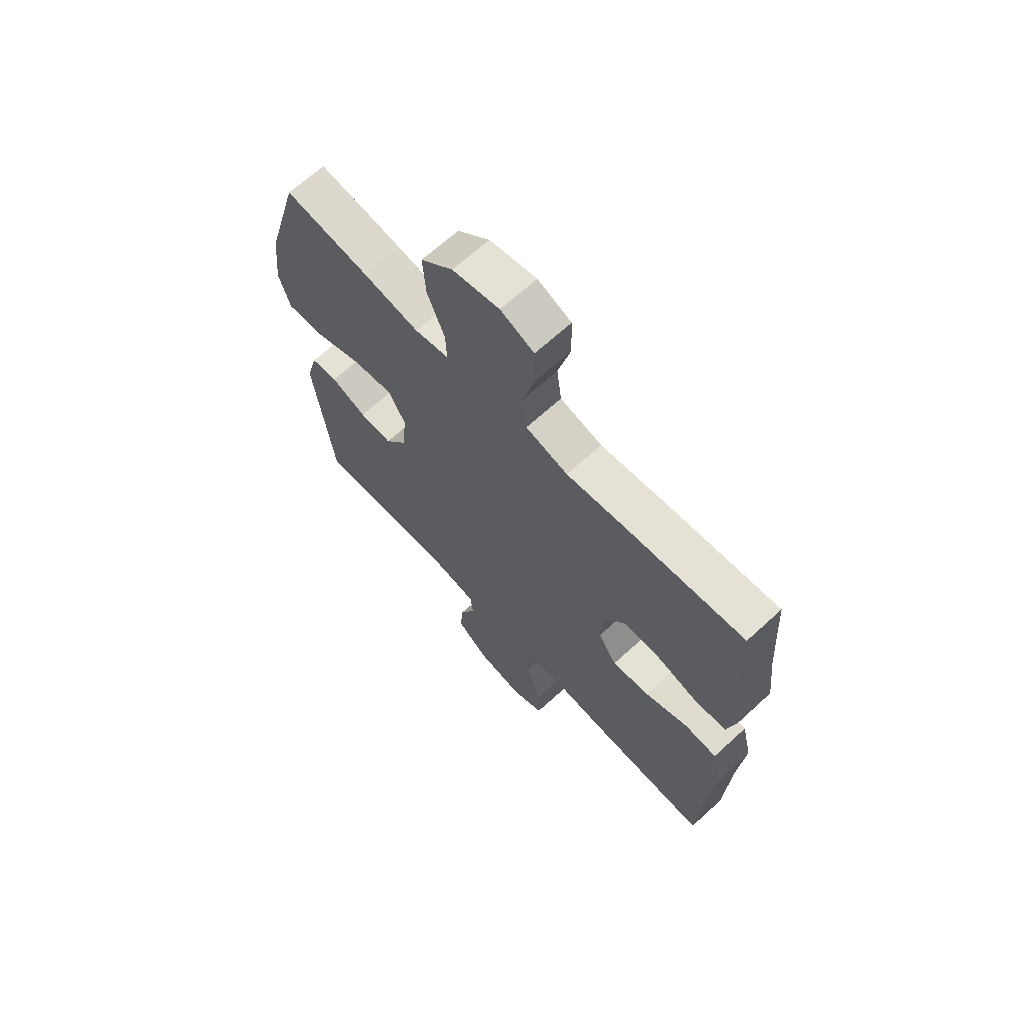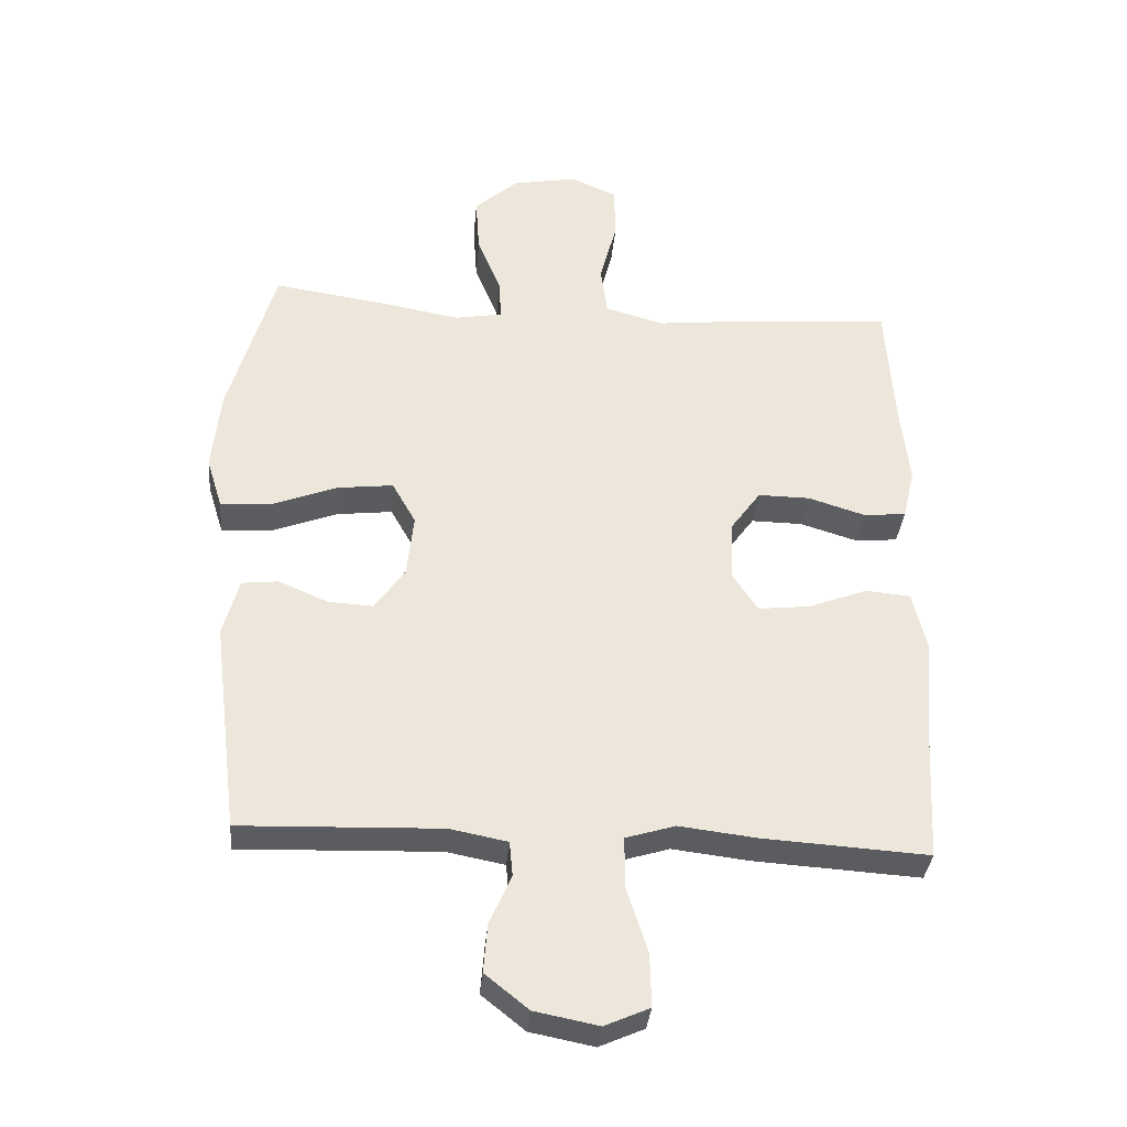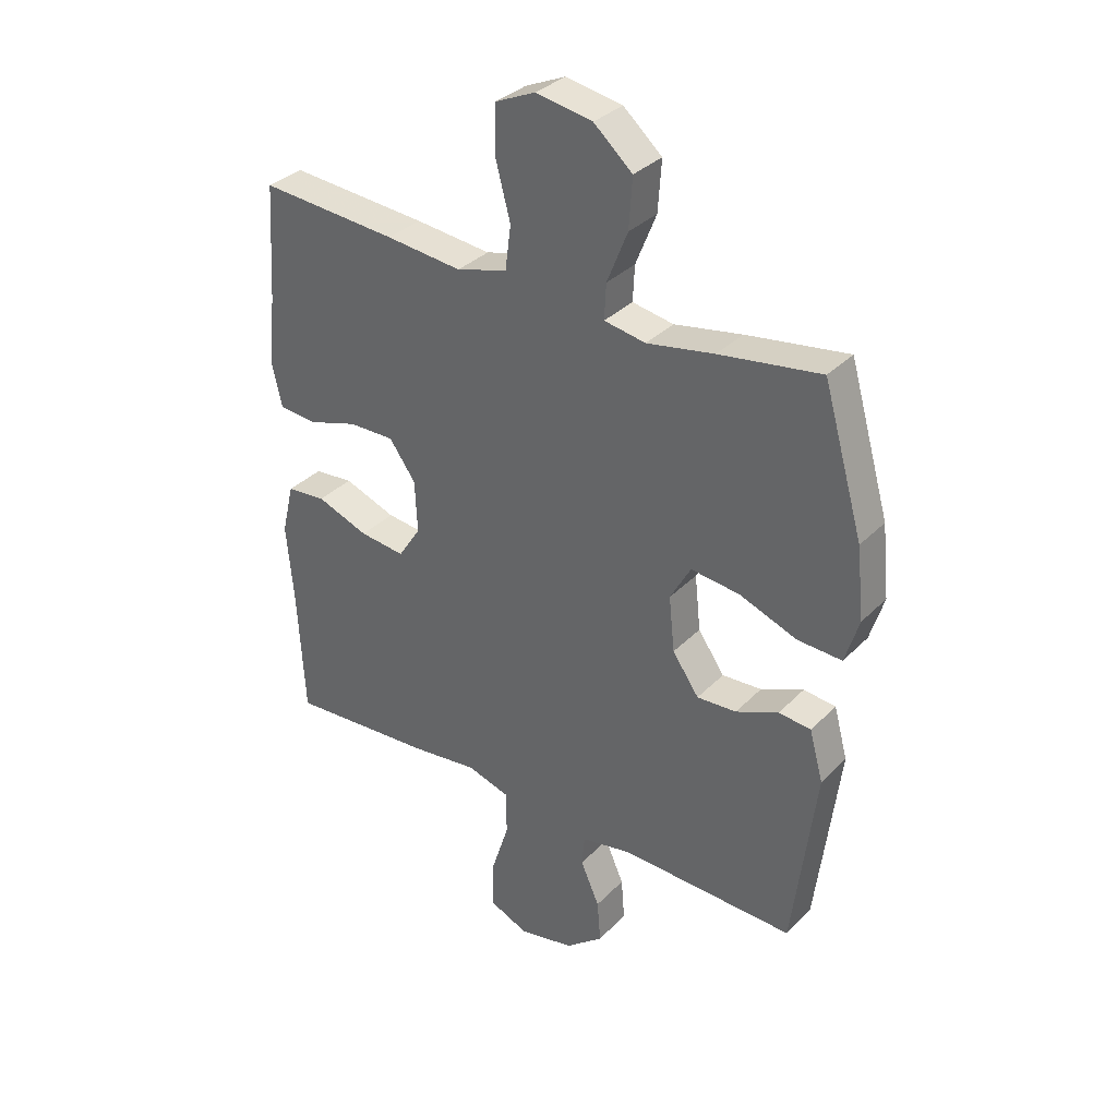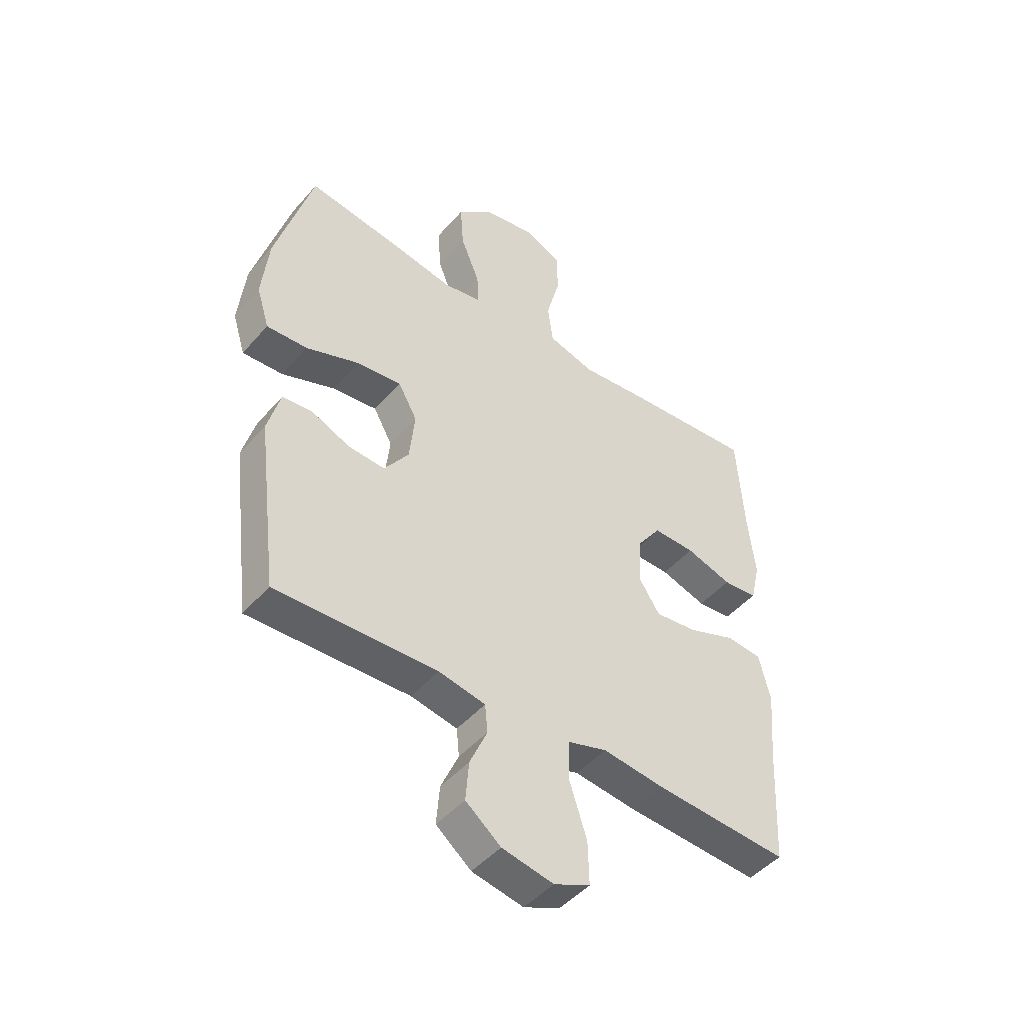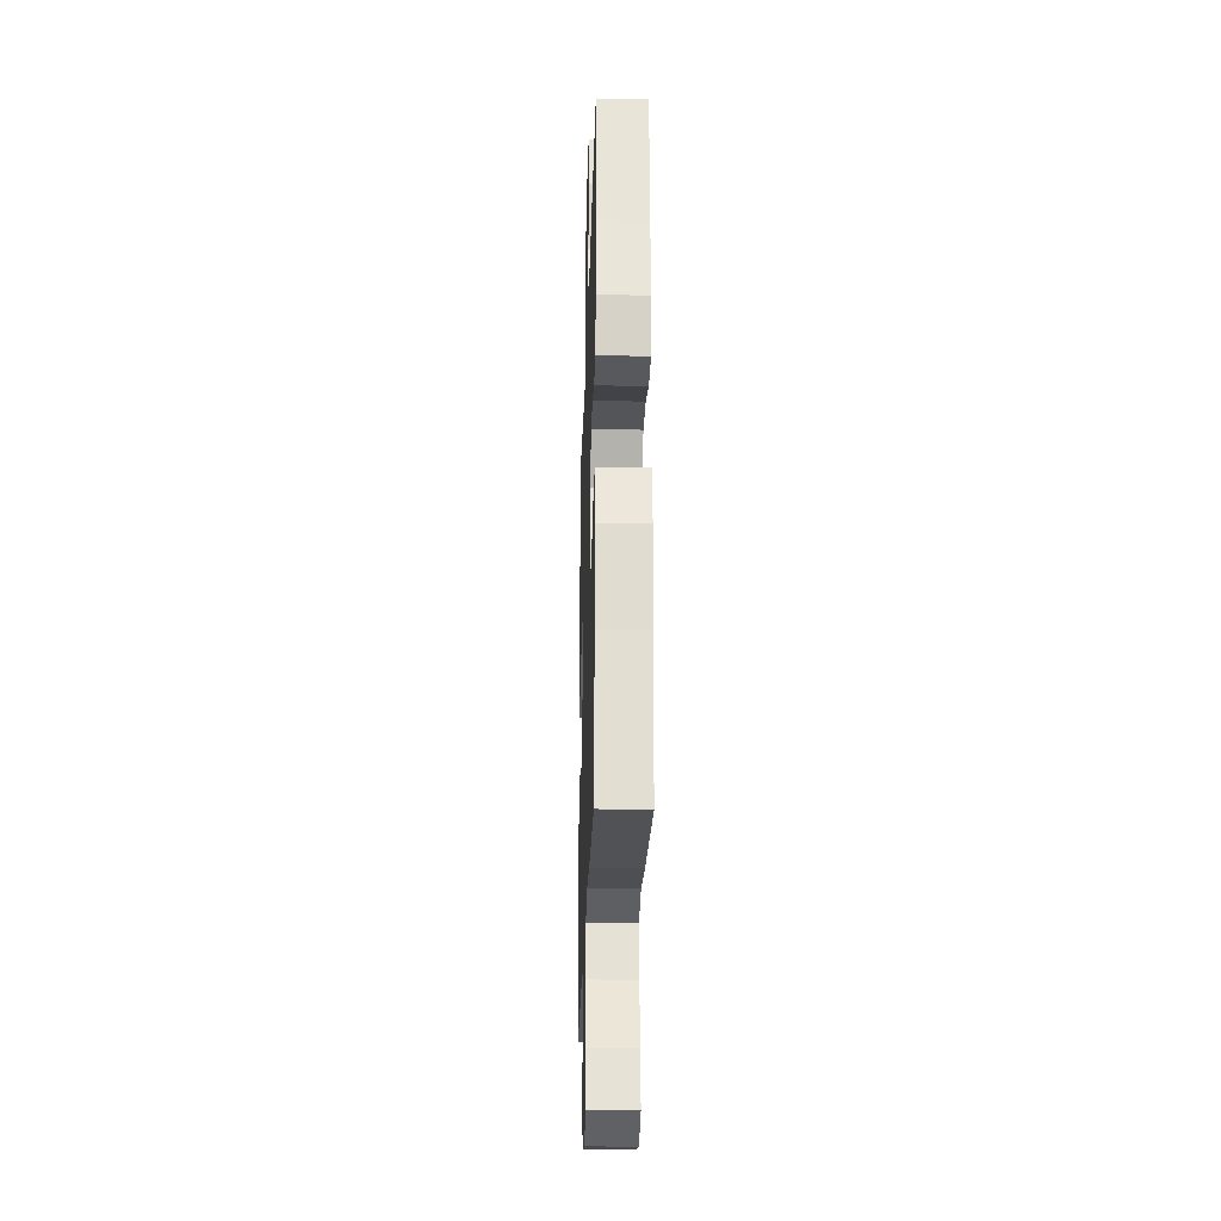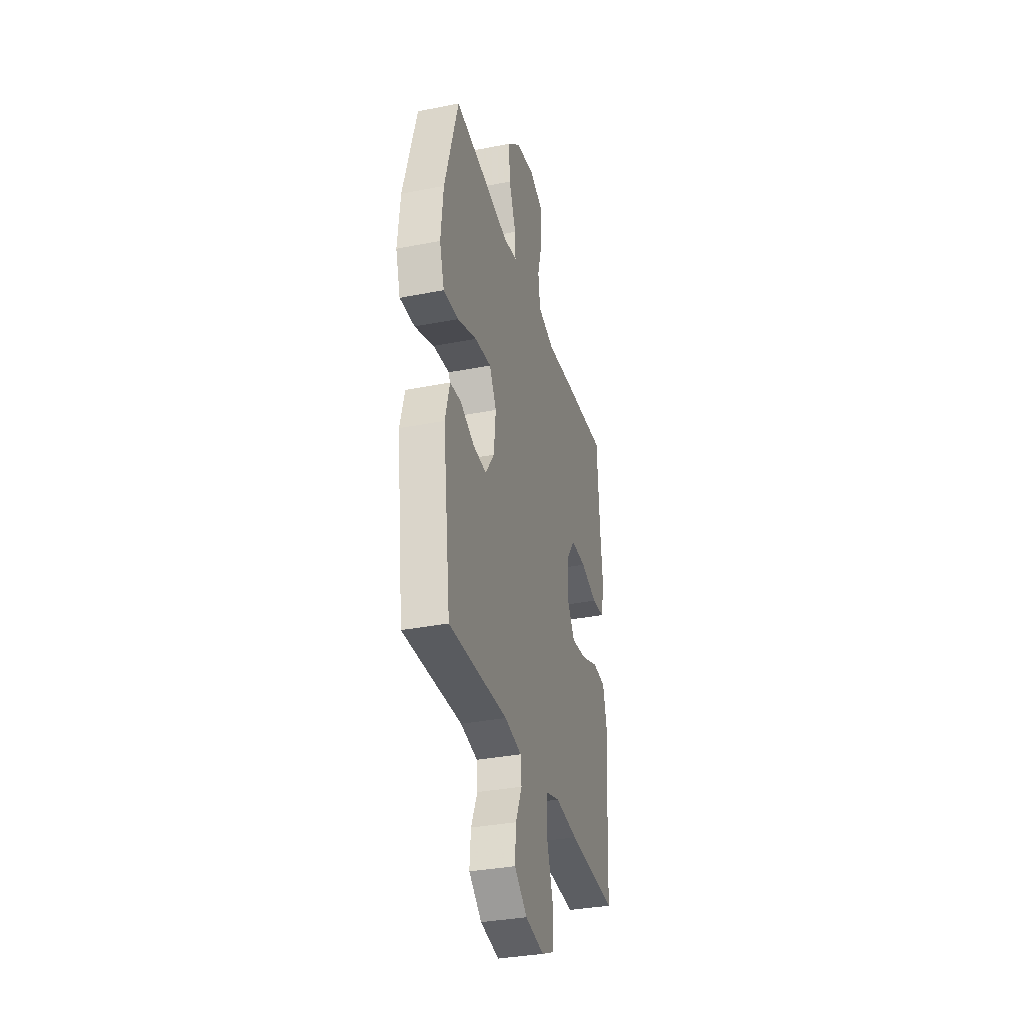
<metadata>
{"format":"obj","ext":"obj","renderer":"f3d","projection":"perspective","resolution":1024,"background":"white","views":[{"elev":66.8,"azim":47.4,"up":"+Z"},{"elev":-34.7,"azim":-5.1,"up":"+Z"},{"elev":33.7,"azim":-143.4,"up":"+Z"},{"elev":-46.9,"azim":-38.5,"up":"+Z"},{"elev":-24.9,"azim":88.3,"up":"+Z"},{"elev":-33.9,"azim":-75.0,"up":"+Z"}]}
</metadata>
<code>
v 0.5 0.07 -0.5
v 0.247 0.07 -0.484
v 0.13 0.07 -0.47
v 0.055 0.07 -0.493
v 0.055 0.07 -0.57
v 0.087 0.07 -0.67
v 0.089 0.07 -0.751
v 0.021 0.07 -0.781
v -0.076 0.07 -0.762
v -0.142 0.07 -0.709
v -0.136 0.07 -0.635
v -0.103 0.07 -0.56
v -0.108 0.07 -0.507
v -0.196 0.07 -0.49
v -0.5 0.07 -0.5
v -0.54 0.07 -0.178
v -0.516 0.07 -0.09
v -0.46 0.07 -0.084
v -0.386 0.07 -0.116
v -0.317 0.07 -0.12
v -0.271 0.07 -0.054
v -0.261 0.07 0.042
v -0.297 0.07 0.106
v -0.382 0.07 0.096
v -0.482 0.07 0.058
v -0.559 0.07 0.054
v -0.583 0.07 0.132
v -0.57 0.07 0.256
v -0.5 0.07 0.5
v -0.324 0.07 0.474
v -0.207 0.07 0.453
v -0.135 0.07 0.466
v -0.138 0.07 0.527
v -0.174 0.07 0.616
v -0.18 0.07 0.703
v -0.113 0.07 0.762
v -0.015 0.07 0.78
v 0.055 0.07 0.749
v 0.057 0.07 0.667
v 0.031 0.07 0.568
v 0.041 0.07 0.492
v 0.129 0.07 0.467
v 0.261 0.07 0.481
v 0.5 0.07 0.5
v 0.513 0.07 0.3
v 0.526 0.07 0.181
v 0.508 0.07 0.103
v 0.443 0.07 0.097
v 0.356 0.07 0.124
v 0.277 0.07 0.125
v 0.231 0.07 0.061
v 0.227 0.07 -0.03
v 0.266 0.07 -0.09
v 0.345 0.07 -0.081
v 0.435 0.07 -0.047
v 0.503 0.07 -0.053
v 0.524 0.07 -0.141
v 0.512 0.07 -0.276
v 0.5 0 -0.5
v 0.247 0 -0.484
v 0.13 0 -0.47
v 0.055 0 -0.493
v 0.055 0 -0.57
v 0.087 0 -0.67
v 0.089 0 -0.751
v 0.021 0 -0.781
v -0.076 0 -0.762
v -0.142 0 -0.709
v -0.136 0 -0.635
v -0.103 0 -0.56
v -0.108 0 -0.507
v -0.196 0 -0.49
v -0.5 0 -0.5
v -0.54 0 -0.178
v -0.516 0 -0.09
v -0.46 0 -0.084
v -0.386 0 -0.116
v -0.317 0 -0.12
v -0.271 0 -0.054
v -0.261 0 0.042
v -0.297 0 0.106
v -0.382 0 0.096
v -0.482 0 0.058
v -0.559 0 0.054
v -0.583 0 0.132
v -0.57 0 0.256
v -0.5 0 0.5
v -0.324 0 0.474
v -0.207 0 0.453
v -0.135 0 0.466
v -0.138 0 0.527
v -0.174 0 0.616
v -0.18 0 0.703
v -0.113 0 0.762
v -0.015 0 0.78
v 0.055 0 0.749
v 0.057 0 0.667
v 0.031 0 0.568
v 0.041 0 0.492
v 0.129 0 0.467
v 0.261 0 0.481
v 0.5 0 0.5
v 0.513 0 0.3
v 0.526 0 0.181
v 0.508 0 0.103
v 0.443 0 0.097
v 0.356 0 0.124
v 0.277 0 0.125
v 0.231 0 0.061
v 0.227 0 -0.03
v 0.266 0 -0.09
v 0.345 0 -0.081
v 0.435 0 -0.047
v 0.503 0 -0.053
v 0.524 0 -0.141
v 0.512 0 -0.276
f 55 56 57 58
f 54 55 58 1
f 53 54 1 2
f 52 53 2 3
f 51 52 3 4
f 46 47 48 49
f 45 46 49 50
f 42 43 44 45
f 41 42 45 50
f 37 38 39 40
f 37 40 41
f 36 37 41
f 33 34 35 36
f 32 33 36 41
f 31 32 41 50
f 24 25 26 27
f 23 24 27 28
f 16 17 18 19
f 14 15 16 19
f 13 14 19 20
f 9 10 11 12
f 9 12 13
f 8 9 13
f 5 6 7 8
f 4 5 8 13
f 51 4 13 20
f 23 28 29 30
f 22 23 30 31
f 21 22 31 50
f 20 21 50 51
f 116 115 114 113
f 59 116 113 112
f 60 59 112 111
f 61 60 111 110
f 62 61 110 109
f 107 106 105 104
f 108 107 104 103
f 103 102 101 100
f 108 103 100 99
f 98 97 96 95
f 99 98 95
f 99 95 94
f 94 93 92 91
f 99 94 91 90
f 108 99 90 89
f 85 84 83 82
f 86 85 82 81
f 77 76 75 74
f 77 74 73 72
f 78 77 72 71
f 70 69 68 67
f 71 70 67
f 71 67 66
f 66 65 64 63
f 71 66 63 62
f 78 71 62 109
f 88 87 86 81
f 89 88 81 80
f 108 89 80 79
f 109 108 79 78
f 1 59 60 2
f 2 60 61 3
f 3 61 62 4
f 4 62 63 5
f 5 63 64 6
f 6 64 65 7
f 7 65 66 8
f 8 66 67 9
f 9 67 68 10
f 10 68 69 11
f 11 69 70 12
f 12 70 71 13
f 13 71 72 14
f 14 72 73 15
f 15 73 74 16
f 16 74 75 17
f 17 75 76 18
f 18 76 77 19
f 19 77 78 20
f 20 78 79 21
f 21 79 80 22
f 22 80 81 23
f 23 81 82 24
f 24 82 83 25
f 25 83 84 26
f 26 84 85 27
f 27 85 86 28
f 28 86 87 29
f 29 87 88 30
f 30 88 89 31
f 31 89 90 32
f 32 90 91 33
f 33 91 92 34
f 34 92 93 35
f 35 93 94 36
f 36 94 95 37
f 37 95 96 38
f 38 96 97 39
f 39 97 98 40
f 40 98 99 41
f 41 99 100 42
f 42 100 101 43
f 43 101 102 44
f 44 102 103 45
f 45 103 104 46
f 46 104 105 47
f 47 105 106 48
f 48 106 107 49
f 49 107 108 50
f 50 108 109 51
f 51 109 110 52
f 52 110 111 53
f 53 111 112 54
f 54 112 113 55
f 55 113 114 56
f 56 114 115 57
f 57 115 116 58
f 58 116 59 1

</code>
